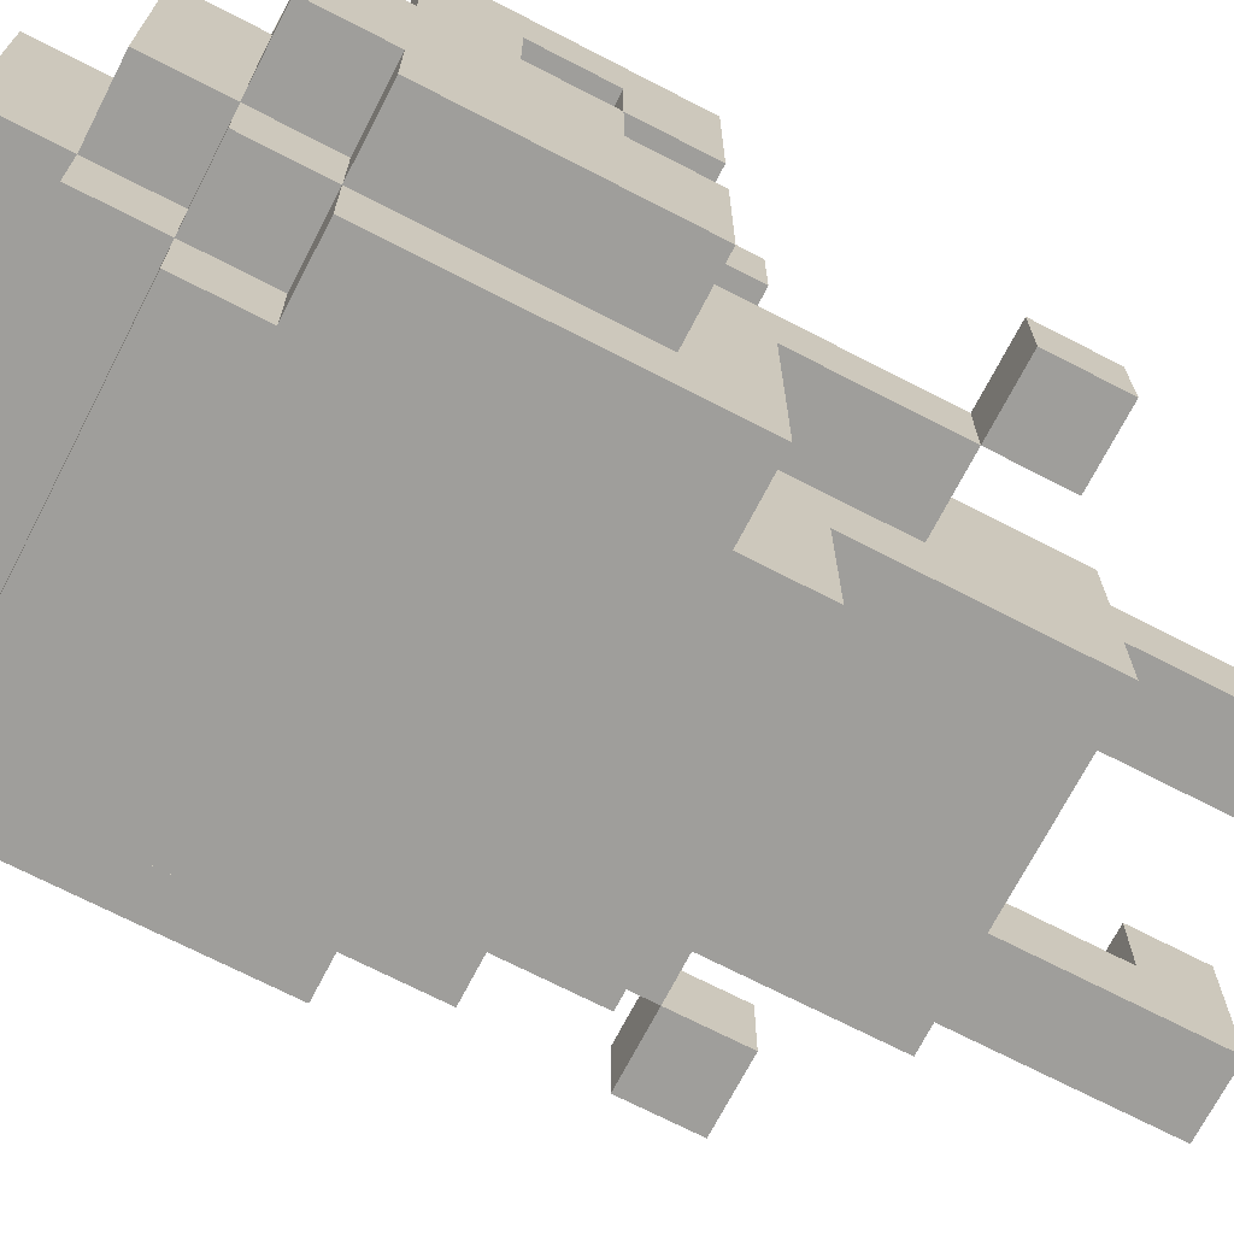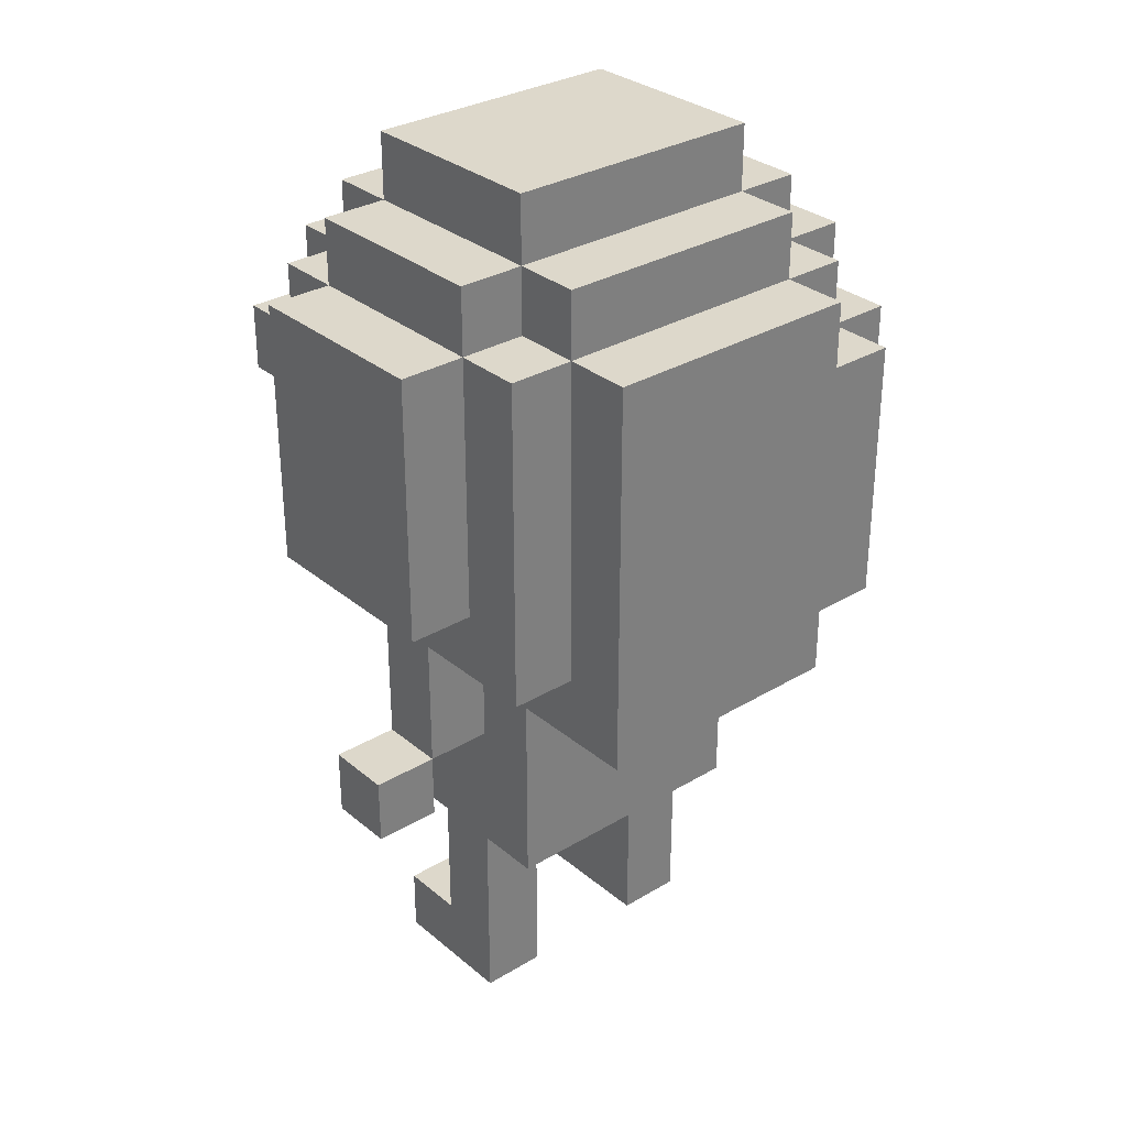
<metadata>
{"format":"obj","ext":"obj","renderer":"f3d","projection":"perspective","resolution":1024,"background":"white","views":[{"elev":-70.8,"azim":-117.3,"up":"+Z"},{"elev":31.2,"azim":139.5,"up":"+Y"}]}
</metadata>
<code>
g boy3-2
v -4 4 0.5
v -4 4 -0.5
v -4 5 0.5
v -4 5 -0.5
v -4 8 2.5
v -4 8 0.5
v -4 8 -0.5
v -4 8 -2.5
v -4 9 1.5
v -4 9 0.5
v -4 9 -0.5
v -4 10 1.5
v -4 10 0.5
v -4 11 2.5
v -4 11 0.5
v -4 11 -1.5
v -4 11 -2.5
v -4 12 0.5
v -4 12 -1.5
v -3 5 0.5
v -3 5 -0.5
v -3 6 0.5
v -3 6 -0.5
v -3 7 2.5
v -3 7 1.5
v -3 7 -0.5
v -3 7 -3.5
v -3 8 2.5
v -3 8 1.5
v -3 8 0.5
v -3 8 -0.5
v -3 8 -2.5
v -3 9 1.5
v -3 9 0.5
v -3 9 -0.5
v -3 10 3.5
v -3 10 2.5
v -3 10 1.5
v -3 10 0.5
v -3 11 3.5
v -3 11 2.5
v -3 11 1.5
v -3 11 0.5
v -3 11 -1.5
v -3 11 -2.5
v -3 11 -3.5
v -3 12 2.5
v -3 12 1.5
v -3 12 0.5
v -3 12 -1.5
v -3 12 -2.5
v -3 13 1.5
v -3 13 -1.5
v -2 0 1.5
v -2 0 -0.5
v -2 1 1.5
v -2 1 0.5
v -2 1 -0.5
v -2 2 0.5
v -2 2 -0.5
v -2 3 1.5
v -2 3 0.5
v -2 3 -0.5
v -2 3 -1.5
v -2 5 0.5
v -2 5 -0.5
v -2 6 2.5
v -2 6 1.5
v -2 6 0.5
v -2 6 -0.5
v -2 6 -1.5
v -2 6 -3.5
v -2 7 2.5
v -2 7 1.5
v -2 7 0.5
v -2 7 -0.5
v -2 7 -3.5
v -2 8 1.5
v -2 8 0.5
v -2 11 3.5
v -2 11 2.5
v -2 11 -2.5
v -2 11 -3.5
v -2 12 3.5
v -2 12 2.5
v -2 12 1.5
v -2 12 -1.5
v -2 12 -2.5
v -2 12 -3.5
v -2 13 2.5
v -2 13 1.5
v -2 13 -1.5
v -2 13 -2.5
v -2 14 1.5
v -2 14 -1.5
v -1 9 2.5
v -1 9 1.5
v -1 10 3.5
v -1 10 2.5
v -1 10 1.5
v -1 11 3.5
v -1 11 2.5
v 1 0 1.5
v 1 0 -0.5
v 1 1 1.5
v 1 1 0.5
v 1 1 -0.5
v 1 2 0.5
v 1 2 -0.5
v 1 3 0.5
v 1 3 -0.5
v 2 7 2.5
v 2 7 1.5
v 2 8 1.5
v 2 9 1.5
v 2 10 3.5
v 2 10 2.5
v 2 10 1.5
v 2 11 3.5
v 2 11 2.5
v 3 4 0.5
v 3 4 -0.5
v 3 5 0.5
v 3 5 -0.5
v -3 4 0.5
v -3 4 -0.5
v -3 5 0.5
v -3 5 -0.5
v -2 7 2.5
v -2 7 1.5
v -2 8 1.5
v -2 9 1.5
v -2 10 3.5
v -2 10 2.5
v -2 10 1.5
v -2 11 3.5
v -2 11 2.5
v -1 0 1.5
v -1 0 -0.5
v -1 1 1.5
v -1 1 0.5
v -1 1 -0.5
v -1 2 0.5
v -1 2 -0.5
v -1 3 0.5
v -1 3 -0.5
v 1 9 2.5
v 1 9 1.5
v 1 10 3.5
v 1 10 2.5
v 1 10 1.5
v 1 11 3.5
v 1 11 2.5
v 2 0 1.5
v 2 0 -0.5
v 2 1 1.5
v 2 1 0.5
v 2 1 -0.5
v 2 2 0.5
v 2 2 -0.5
v 2 3 1.5
v 2 3 0.5
v 2 3 -0.5
v 2 3 -1.5
v 2 4 1.5
v 2 4 0.5
v 2 4 -0.5
v 2 4 -1.5
v 2 5 0.5
v 2 5 -0.5
v 2 6 2.5
v 2 6 1.5
v 2 6 0.5
v 2 6 -0.5
v 2 6 -1.5
v 2 6 -3.5
v 2 7 2.5
v 2 7 1.5
v 2 7 0.5
v 2 7 -0.5
v 2 7 -2.5
v 2 8 1.5
v 2 8 0.5
v 2 10 -2.5
v 2 10 -3.5
v 2 11 3.5
v 2 11 2.5
v 2 11 -2.5
v 2 11 -3.5
v 2 12 3.5
v 2 12 2.5
v 2 12 1.5
v 2 12 -1.5
v 2 12 -2.5
v 2 12 -3.5
v 2 13 2.5
v 2 13 1.5
v 2 13 -1.5
v 2 13 -2.5
v 2 14 1.5
v 2 14 -1.5
v 3 5 0.5
v 3 5 -0.5
v 3 6 0.5
v 3 6 -0.5
v 3 7 2.5
v 3 7 1.5
v 3 7 -0.5
v 3 7 -2.5
v 3 8 1.5
v 3 8 0.5
v 3 8 -1.5
v 3 10 3.5
v 3 10 2.5
v 3 11 3.5
v 3 11 2.5
v 3 11 1.5
v 3 11 -1.5
v 3 11 -2.5
v 3 12 2.5
v 3 12 1.5
v 3 12 -1.5
v 3 12 -2.5
v 3 13 1.5
v 3 13 -1.5
v 4 4 0.5
v 4 4 -0.5
v 4 5 0.5
v 4 5 -0.5
v 4 8 1.5
v 4 8 -1.5
v 4 12 1.5
v 4 12 -1.5
v -3 10 3.5
v -3 11 3.5
v -2 10 3.5
v -2 11 3.5
v -2 12 3.5
v -1 10 3.5
v -1 11 3.5
v 1 10 3.5
v 1 11 3.5
v 2 10 3.5
v 2 11 3.5
v 2 12 3.5
v 3 10 3.5
v 3 11 3.5
v -4 8 2.5
v -4 11 2.5
v -3 7 2.5
v -3 8 2.5
v -3 10 2.5
v -3 11 2.5
v -3 12 2.5
v -2 6 2.5
v -2 7 2.5
v -2 10 2.5
v -2 11 2.5
v -2 12 2.5
v -2 13 2.5
v -1 6 2.5
v -1 7 2.5
v -1 9 2.5
v -1 10 2.5
v -1 11 2.5
v 1 6 2.5
v 1 7 2.5
v 1 9 2.5
v 1 10 2.5
v 1 11 2.5
v 2 6 2.5
v 2 7 2.5
v 2 10 2.5
v 2 11 2.5
v 2 12 2.5
v 2 13 2.5
v 3 7 2.5
v 3 10 2.5
v 3 11 2.5
v 3 12 2.5
v -3 12 1.5
v -3 13 1.5
v -2 0 1.5
v -2 1 1.5
v -2 3 1.5
v -2 6 1.5
v -2 7 1.5
v -2 8 1.5
v -2 9 1.5
v -2 10 1.5
v -2 12 1.5
v -2 13 1.5
v -2 14 1.5
v -1 0 1.5
v -1 1 1.5
v -1 4 1.5
v -1 6 1.5
v -1 7 1.5
v -1 8 1.5
v -1 9 1.5
v -1 10 1.5
v 0 4 1.5
v 0 6 1.5
v 0 7 1.5
v 0 8 1.5
v 1 0 1.5
v 1 1 1.5
v 1 4 1.5
v 1 6 1.5
v 1 7 1.5
v 1 8 1.5
v 1 9 1.5
v 1 10 1.5
v 2 0 1.5
v 2 1 1.5
v 2 3 1.5
v 2 4 1.5
v 2 6 1.5
v 2 7 1.5
v 2 8 1.5
v 2 9 1.5
v 2 10 1.5
v 2 12 1.5
v 2 13 1.5
v 2 14 1.5
v 3 8 1.5
v 3 11 1.5
v 3 12 1.5
v 3 13 1.5
v 4 8 1.5
v 4 12 1.5
v -4 4 0.5
v -4 5 0.5
v -4 9 0.5
v -4 10 0.5
v -4 11 0.5
v -4 12 0.5
v -3 4 0.5
v -3 5 0.5
v -3 6 0.5
v -3 8 0.5
v -3 9 0.5
v -3 10 0.5
v -3 11 0.5
v -3 12 0.5
v -2 1 0.5
v -2 2 0.5
v -2 3 0.5
v -2 5 0.5
v -2 6 0.5
v -2 7 0.5
v -2 8 0.5
v -1 1 0.5
v -1 2 0.5
v -1 3 0.5
v 1 1 0.5
v 1 2 0.5
v 1 3 0.5
v 2 1 0.5
v 2 2 0.5
v 2 3 0.5
v 2 5 0.5
v 2 6 0.5
v 2 7 0.5
v 2 8 0.5
v 3 4 0.5
v 3 5 0.5
v 3 6 0.5
v 3 8 0.5
v 4 4 0.5
v 4 5 0.5
v -4 8 -0.5
v -4 9 -0.5
v -3 8 -0.5
v -3 9 -0.5
v -4 9 1.5
v -4 10 1.5
v -3 7 1.5
v -3 8 1.5
v -3 9 1.5
v -3 10 1.5
v -2 7 1.5
v -2 8 1.5
v 2 7 1.5
v 2 8 1.5
v 3 7 1.5
v 3 8 1.5
v -4 8 0.5
v -4 9 0.5
v -3 8 0.5
v -3 9 0.5
v -4 4 -0.5
v -4 5 -0.5
v -3 4 -0.5
v -3 5 -0.5
v -3 6 -0.5
v -3 7 -0.5
v -2 0 -0.5
v -2 1 -0.5
v -2 2 -0.5
v -2 3 -0.5
v -2 5 -0.5
v -2 6 -0.5
v -2 7 -0.5
v -1 0 -0.5
v -1 1 -0.5
v -1 2 -0.5
v -1 3 -0.5
v 1 0 -0.5
v 1 1 -0.5
v 1 2 -0.5
v 1 3 -0.5
v 2 0 -0.5
v 2 1 -0.5
v 2 2 -0.5
v 2 3 -0.5
v 2 5 -0.5
v 2 6 -0.5
v 2 7 -0.5
v 3 4 -0.5
v 3 5 -0.5
v 3 6 -0.5
v 3 7 -0.5
v 4 4 -0.5
v 4 5 -0.5
v -4 11 -1.5
v -4 12 -1.5
v -3 11 -1.5
v -3 12 -1.5
v -3 13 -1.5
v -2 3 -1.5
v -2 6 -1.5
v -2 12 -1.5
v -2 13 -1.5
v -2 14 -1.5
v -1 4 -1.5
v -1 6 -1.5
v 0 4 -1.5
v 0 6 -1.5
v 1 4 -1.5
v 1 6 -1.5
v 2 3 -1.5
v 2 4 -1.5
v 2 6 -1.5
v 2 12 -1.5
v 2 13 -1.5
v 2 14 -1.5
v 3 8 -1.5
v 3 11 -1.5
v 3 12 -1.5
v 3 13 -1.5
v 4 8 -1.5
v 4 12 -1.5
v -4 8 -2.5
v -4 11 -2.5
v -3 8 -2.5
v -3 11 -2.5
v -3 12 -2.5
v -2 11 -2.5
v -2 12 -2.5
v -2 13 -2.5
v 2 7 -2.5
v 2 10 -2.5
v 2 11 -2.5
v 2 12 -2.5
v 2 13 -2.5
v 3 7 -2.5
v 3 11 -2.5
v 3 12 -2.5
v -3 7 -3.5
v -3 11 -3.5
v -2 6 -3.5
v -2 7 -3.5
v -2 11 -3.5
v -2 12 -3.5
v 1 10 -3.5
v 1 11 -3.5
v 2 6 -3.5
v 2 10 -3.5
v 2 11 -3.5
v 2 12 -3.5
v -2 0 1.5
v -1 0 1.5
v 1 0 1.5
v 2 0 1.5
v -2 0 -0.5
v -1 0 -0.5
v 1 0 -0.5
v 2 0 -0.5
v -2 3 1.5
v 2 3 1.5
v -2 3 0.5
v -1 3 0.5
v 1 3 0.5
v 2 3 0.5
v -2 3 -0.5
v -1 3 -0.5
v 1 3 -0.5
v 2 3 -0.5
v -2 3 -1.5
v 2 3 -1.5
v -4 4 0.5
v -3 4 0.5
v 3 4 0.5
v 4 4 0.5
v -4 4 -0.5
v -3 4 -0.5
v 3 4 -0.5
v 4 4 -0.5
v -3 5 0.5
v -2 5 0.5
v 2 5 0.5
v 3 5 0.5
v -3 5 -0.5
v -2 5 -0.5
v 2 5 -0.5
v 3 5 -0.5
v -2 6 2.5
v -1 6 2.5
v 1 6 2.5
v 2 6 2.5
v -2 6 1.5
v -1 6 1.5
v 0 6 1.5
v 1 6 1.5
v 2 6 1.5
v -2 6 -1.5
v -1 6 -1.5
v 0 6 -1.5
v 1 6 -1.5
v 2 6 -1.5
v -2 6 -3.5
v 2 6 -3.5
v -3 7 2.5
v -2 7 2.5
v 2 7 2.5
v 3 7 2.5
v -3 7 1.5
v -2 7 1.5
v 2 7 1.5
v 3 7 1.5
v -3 7 -0.5
v -2 7 -0.5
v 2 7 -0.5
v 3 7 -0.5
v 2 7 -2.5
v 3 7 -2.5
v -3 7 -3.5
v -2 7 -3.5
v -4 8 2.5
v -3 8 2.5
v -3 8 1.5
v -2 8 1.5
v 2 8 1.5
v 3 8 1.5
v 4 8 1.5
v -4 8 0.5
v -3 8 0.5
v -2 8 0.5
v 2 8 0.5
v 3 8 0.5
v -4 8 -0.5
v -3 8 -0.5
v 3 8 -1.5
v 4 8 -1.5
v -4 8 -2.5
v -3 8 -2.5
v -1 9 2.5
v 1 9 2.5
v -1 9 1.5
v 1 9 1.5
v -4 9 0.5
v -3 9 0.5
v -4 9 -0.5
v -3 9 -0.5
v -3 10 3.5
v -2 10 3.5
v -1 10 3.5
v 1 10 3.5
v 2 10 3.5
v 3 10 3.5
v -3 10 2.5
v -2 10 2.5
v -1 10 2.5
v 1 10 2.5
v 2 10 2.5
v 3 10 2.5
v -4 10 1.5
v -3 10 1.5
v -2 10 1.5
v -1 10 1.5
v 1 10 1.5
v 2 10 1.5
v -4 10 0.5
v -3 10 0.5
v -2 11 3.5
v -1 11 3.5
v 1 11 3.5
v 2 11 3.5
v -2 11 2.5
v -1 11 2.5
v 1 11 2.5
v 2 11 2.5
v -2 1 1.5
v -1 1 1.5
v 1 1 1.5
v 2 1 1.5
v -2 1 0.5
v -1 1 0.5
v 1 1 0.5
v 2 1 0.5
v -4 5 0.5
v -3 5 0.5
v 3 5 0.5
v 4 5 0.5
v -4 5 -0.5
v -3 5 -0.5
v 3 5 -0.5
v 4 5 -0.5
v -2 7 2.5
v -1 7 2.5
v 1 7 2.5
v 2 7 2.5
v -2 7 1.5
v -1 7 1.5
v 0 7 1.5
v 1 7 1.5
v 2 7 1.5
v -4 9 1.5
v -3 9 1.5
v -4 9 0.5
v -3 9 0.5
v -3 11 3.5
v -2 11 3.5
v 2 11 3.5
v 3 11 3.5
v -4 11 2.5
v -3 11 2.5
v -2 11 2.5
v 2 11 2.5
v 3 11 2.5
v -3 11 1.5
v -4 11 0.5
v -3 11 0.5
v -4 11 -1.5
v -3 11 -1.5
v -4 11 -2.5
v -3 11 -2.5
v -2 11 -2.5
v -3 11 -3.5
v -2 11 -3.5
v -2 12 3.5
v 2 12 3.5
v -3 12 2.5
v -2 12 2.5
v 2 12 2.5
v 3 12 2.5
v -3 12 1.5
v -2 12 1.5
v 2 12 1.5
v 3 12 1.5
v 4 12 1.5
v -4 12 0.5
v -3 12 0.5
v -4 12 -1.5
v -3 12 -1.5
v -2 12 -1.5
v 2 12 -1.5
v 3 12 -1.5
v 4 12 -1.5
v -3 12 -2.5
v -2 12 -2.5
v 2 12 -2.5
v 3 12 -2.5
v -2 12 -3.5
v 2 12 -3.5
v -2 13 2.5
v 2 13 2.5
v -3 13 1.5
v -2 13 1.5
v 2 13 1.5
v 3 13 1.5
v -3 13 -1.5
v -2 13 -1.5
v 2 13 -1.5
v 3 13 -1.5
v -2 13 -2.5
v 2 13 -2.5
v -2 14 1.5
v 2 14 1.5
v -2 14 -1.5
v 2 14 -1.5
f 3 2 1
f 4 2 3
f 9 6 5
f 10 6 9
f 11 8 7
f 12 9 5
f 13 11 10
f 14 12 5
f 14 13 12
f 15 11 13
f 15 13 14
f 16 8 11
f 16 11 15
f 17 8 16
f 18 16 15
f 19 16 18
f 22 21 20
f 23 21 22
f 26 23 22
f 28 25 24
f 29 25 28
f 30 27 26
f 30 26 22
f 31 27 30
f 32 27 31
f 34 31 30
f 35 31 34
f 38 34 33
f 39 34 38
f 40 37 36
f 41 37 40
f 45 27 32
f 46 27 45
f 47 42 41
f 48 43 42
f 48 42 47
f 49 43 48
f 50 45 44
f 51 45 50
f 52 49 48
f 52 50 49
f 53 50 52
f 56 55 54
f 57 55 56
f 58 55 57
f 59 58 57
f 60 58 59
f 62 60 59
f 63 60 62
f 65 63 62
f 65 62 61
f 66 64 63
f 66 63 65
f 68 65 61
f 69 65 68
f 70 64 66
f 71 64 70
f 73 68 67
f 74 69 68
f 74 68 73
f 75 69 74
f 76 72 71
f 76 71 70
f 77 72 76
f 78 75 74
f 79 75 78
f 84 81 80
f 85 81 84
f 88 83 82
f 89 83 88
f 90 86 85
f 91 86 90
f 92 88 87
f 93 88 92
f 94 92 91
f 95 92 94
f 99 97 96
f 100 97 99
f 101 99 98
f 102 99 101
f 105 104 103
f 106 104 105
f 107 104 106
f 108 107 106
f 109 107 108
f 110 109 108
f 111 109 110
f 114 113 112
f 115 114 112
f 117 115 112
f 118 115 117
f 119 117 116
f 120 117 119
f 123 122 121
f 124 122 123
f 125 126 127
f 127 126 128
f 129 130 131
f 129 131 132
f 129 132 134
f 134 132 135
f 133 134 136
f 136 134 137
f 138 139 140
f 140 139 141
f 141 139 142
f 141 142 143
f 143 142 144
f 143 144 145
f 145 144 146
f 147 148 150
f 150 148 151
f 149 150 152
f 152 150 153
f 154 155 156
f 156 155 157
f 157 155 158
f 157 158 159
f 159 158 160
f 159 160 162
f 162 160 163
f 162 163 165
f 163 164 165
f 161 162 165
f 165 164 166
f 166 164 167
f 167 164 168
f 165 166 169
f 166 167 169
f 167 168 170
f 169 167 170
f 165 169 172
f 172 169 173
f 170 168 174
f 174 168 175
f 171 172 177
f 172 173 178
f 177 172 178
f 178 173 179
f 174 175 180
f 175 176 180
f 180 176 181
f 178 179 182
f 182 179 183
f 181 176 184
f 184 176 185
f 184 185 188
f 188 185 189
f 186 187 190
f 190 187 191
f 188 189 194
f 194 189 195
f 191 192 196
f 196 192 197
f 193 194 198
f 198 194 199
f 197 198 200
f 200 198 201
f 202 203 204
f 204 203 205
f 204 205 208
f 206 207 210
f 208 209 211
f 204 208 211
f 211 209 212
f 206 210 214
f 213 214 215
f 214 210 216
f 215 214 216
f 216 210 217
f 212 209 218
f 218 209 219
f 216 217 220
f 220 217 221
f 218 219 222
f 222 219 223
f 221 222 224
f 224 222 225
f 226 227 228
f 228 227 229
f 230 231 232
f 232 231 233
f 236 235 234
f 237 235 236
f 240 238 237
f 241 240 239
f 242 238 240
f 242 240 241
f 244 238 242
f 245 238 244
f 246 244 243
f 247 244 246
f 251 249 248
f 252 249 251
f 253 249 252
f 256 251 250
f 256 252 251
f 257 252 256
f 258 254 253
f 259 254 258
f 261 256 255
f 262 256 261
f 264 258 257
f 265 258 264
f 266 262 261
f 267 262 266
f 268 264 263
f 269 264 268
f 271 267 266
f 272 267 271
f 273 270 269
f 274 270 273
f 275 260 259
f 276 260 275
f 277 273 272
f 278 273 277
f 279 275 274
f 280 275 279
f 291 282 281
f 292 282 291
f 294 284 283
f 295 284 294
f 296 286 285
f 297 286 296
f 298 288 287
f 299 289 288
f 299 288 298
f 300 290 289
f 300 289 299
f 301 290 300
f 302 297 296
f 302 296 285
f 303 297 302
f 304 299 298
f 305 300 299
f 305 299 304
f 308 303 302
f 308 302 285
f 309 303 308
f 310 305 304
f 311 300 305
f 311 305 310
f 312 300 311
f 314 307 306
f 315 307 314
f 316 308 285
f 317 309 308
f 317 308 316
f 318 309 317
f 319 311 310
f 320 312 311
f 320 311 319
f 321 313 312
f 321 312 320
f 322 313 321
f 324 293 292
f 325 293 324
f 328 324 323
f 329 324 328
f 330 327 326
f 330 328 327
f 331 328 330
f 338 333 332
f 339 333 338
f 342 335 334
f 343 335 342
f 344 337 336
f 345 337 344
f 349 340 339
f 350 341 340
f 350 340 349
f 351 341 350
f 352 341 351
f 353 347 346
f 354 348 347
f 354 347 353
f 355 348 354
f 359 357 356
f 360 358 357
f 360 357 359
f 361 358 360
f 367 363 362
f 368 365 364
f 368 364 363
f 368 363 367
f 369 365 368
f 370 367 366
f 371 367 370
f 374 373 372
f 375 373 374
f 376 377 380
f 380 377 381
f 378 379 382
f 382 379 383
f 384 385 386
f 386 385 387
f 388 389 390
f 390 389 391
f 392 393 394
f 394 393 395
f 395 396 402
f 396 397 403
f 402 396 403
f 403 397 404
f 398 399 405
f 399 400 406
f 405 399 406
f 400 401 407
f 406 400 407
f 407 401 408
f 409 410 413
f 410 411 414
f 413 410 414
f 411 412 415
f 414 411 415
f 415 412 416
f 417 418 421
f 418 419 422
f 421 418 422
f 422 419 423
f 420 421 424
f 424 421 425
f 426 427 428
f 428 427 429
f 429 430 433
f 433 430 434
f 431 432 436
f 436 432 437
f 431 436 438
f 436 437 438
f 438 437 439
f 431 438 440
f 438 439 440
f 440 439 441
f 431 440 442
f 440 441 443
f 442 440 443
f 443 441 444
f 434 435 446
f 446 435 447
f 445 446 450
f 450 446 451
f 448 449 452
f 449 450 452
f 452 450 453
f 454 455 456
f 456 455 457
f 457 458 459
f 459 458 460
f 460 461 465
f 465 461 466
f 463 464 467
f 462 463 467
f 464 465 468
f 467 464 468
f 468 465 469
f 470 471 473
f 473 471 474
f 472 473 476
f 474 475 476
f 473 474 476
f 476 475 477
f 472 476 478
f 476 477 479
f 478 476 479
f 477 475 480
f 479 477 480
f 480 475 481
f 486 483 482
f 487 483 486
f 488 485 484
f 489 485 488
f 492 491 490
f 493 491 492
f 494 491 493
f 495 491 494
f 497 494 493
f 498 494 497
f 500 497 496
f 500 499 498
f 500 498 497
f 501 499 500
f 506 503 502
f 507 503 506
f 508 505 504
f 509 505 508
f 514 511 510
f 515 511 514
f 516 513 512
f 517 513 516
f 522 519 518
f 523 520 519
f 523 519 522
f 524 520 523
f 525 521 520
f 525 520 524
f 526 521 525
f 532 528 527
f 532 531 530
f 532 530 529
f 532 529 528
f 533 531 532
f 538 535 534
f 539 535 538
f 540 537 536
f 541 537 540
f 546 545 544
f 547 545 546
f 548 543 542
f 549 543 548
f 552 551 550
f 557 552 550
f 557 553 552
f 558 553 557
f 559 553 558
f 560 556 555
f 560 555 554
f 561 556 560
f 564 556 561
f 565 556 564
f 566 563 562
f 567 563 566
f 570 569 568
f 571 569 570
f 574 573 572
f 575 573 574
f 582 577 576
f 583 577 582
f 584 579 578
f 585 579 584
f 586 581 580
f 587 581 586
f 590 584 583
f 591 584 590
f 592 586 585
f 593 586 592
f 594 589 588
f 595 589 594
f 600 597 596
f 601 597 600
f 602 599 598
f 603 599 602
f 604 605 608
f 608 605 609
f 606 607 610
f 610 607 611
f 612 613 616
f 616 613 617
f 614 615 618
f 618 615 619
f 620 621 624
f 621 622 625
f 624 621 625
f 625 622 626
f 622 623 627
f 626 622 627
f 627 623 628
f 629 630 631
f 631 630 632
f 633 634 638
f 638 634 639
f 635 636 640
f 640 636 641
f 637 638 642
f 637 642 643
f 643 642 644
f 645 646 647
f 647 646 648
f 648 649 650
f 650 649 651
f 652 653 655
f 655 653 656
f 654 655 658
f 658 655 659
f 656 657 660
f 660 657 661
f 663 664 665
f 665 664 666
f 661 662 669
f 669 662 670
f 666 667 671
f 671 667 672
f 668 669 673
f 673 669 674
f 672 673 675
f 675 673 676
f 677 678 680
f 680 678 681
f 679 680 683
f 683 680 684
f 681 682 685
f 685 682 686
f 684 685 687
f 687 685 688
f 689 690 691
f 691 690 692

</code>
